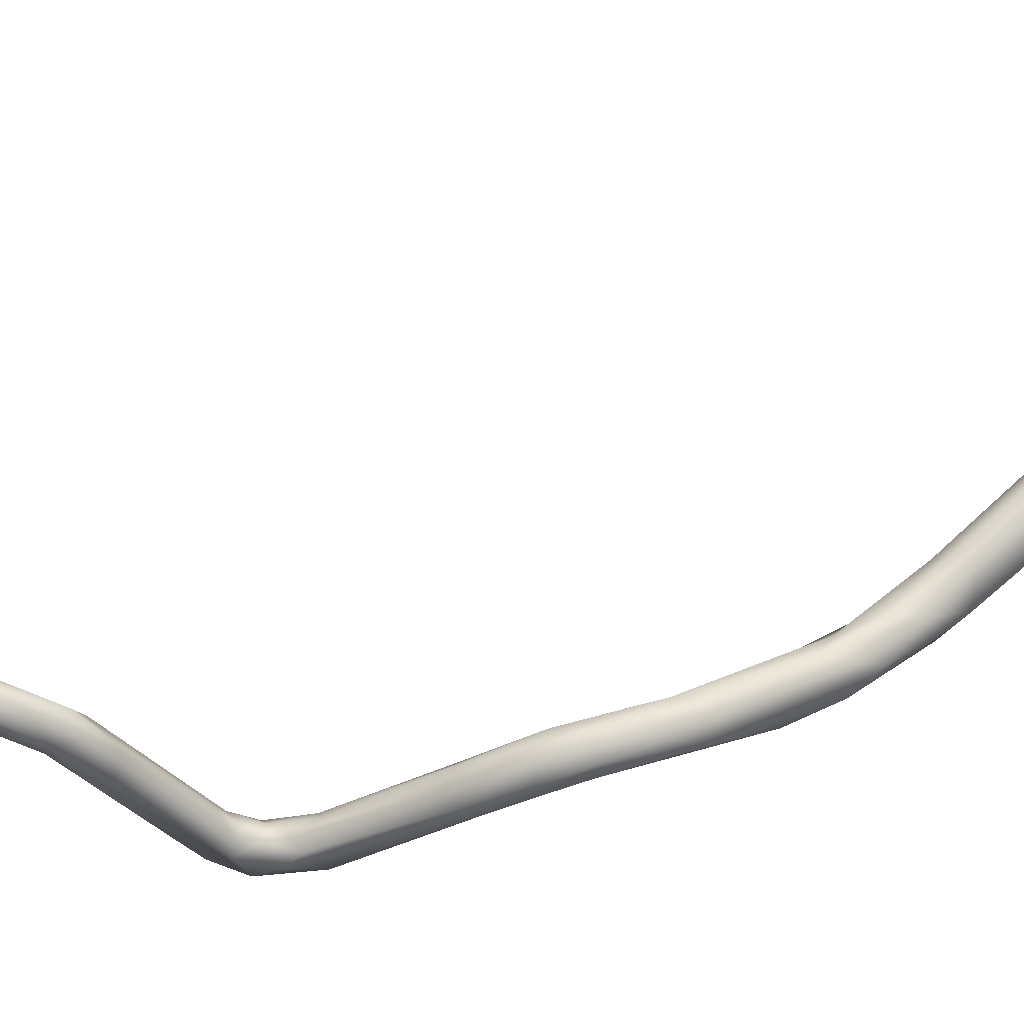
<metadata>
{"format":"obj","ext":"obj","renderer":"f3d","projection":"perspective","resolution":1024,"background":"white","views":[{"elev":70.6,"azim":-88.3,"up":"+Z"}]}
</metadata>
<code>
o grp1
v 12.04 -63.51 1538
v 11.93 -63.2 1539
v 11.26 -64 1538
v 11.66 -63.96 1538
v 11.78 -63.86 1538
v 11.87 -63.56 1538
v 11.37 -63.79 1538
v 11.29 -63.42 1538
v 11.76 -63.71 1539
v 11.41 -61.48 1538
v 11.27 -63.97 1538
v 10.77 -63.76 1539
v 11.66 -63.23 1539
v 11.27 -63.2 1539
v 11.07 -63.58 1539
v 10.91 -61.72 1538
v 11.48 -61.36 1539
v 11.35 -60.49 1539
v 11.17 -61.42 1539
v 11.15 -60.16 1539
v 11.2 -60.35 1538
v 10.91 -63.8 1538
v 10.71 -63.51 1538
v 10.44 -61.53 1538
v 10.53 -63.53 1538
v 10.17 -61.37 1538
v 9.845 -60.44 1538
v 9.881 -60.69 1539
v 10.57 -63.23 1539
v 10.71 -61.43 1539
v 10.2 -61.22 1539
v 10.8 -60.3 1538
v 10.28 -59.66 1538
v 10.53 -57 1539
v 10.77 -59.67 1539
v 10.42 -59.97 1539
v 10.33 -55.2 1537
v 10.54 -54.77 1538
v 10.5 -53.55 1537
v 9.95 -55.77 1538
v 10.24 -54.52 1538
v 10.1 -52.61 1537
v 10.33 -52.15 1538
v 10.42 -51.65 1537
v 10.34 -51.65 1537
v 10.41 -49.87 1538
v 10.72 -46.52 1537
v 10.35 -48.99 1537
v 10.2 -49.96 1538
v 10.74 -47.21 1538
v 10.29 -48.16 1538
v 10.58 -45.72 1539
v 10.54 -45.75 1537
v 10.87 -44.51 1538
v 11.03 -43.05 1539
v 10.02 -46.68 1538
v 10.47 -44.38 1538
v 10.31 -44.42 1539
v 10.89 -41.77 1539
v 10.62 -41.69 1539
v 10.94 -41.54 1540
v 10.74 -41.73 1540
v 10.4 -41.07 1541
v 10.22 -41.28 1539
v 10.64 -40.3 1540
v 10.08 -38.83 1540
v 9.842 -39.31 1540
v 10.52 -39.65 1540
v 10.17 -39.56 1541
v 10.11 -38.77 1541
v 9.93 -59.57 1539
v 9.6 -58 1538
v 9.408 -55.55 1538
v 9.116 -53.97 1537
v 10.06 -56.52 1537
v 9.655 -56.02 1537
v 9.619 -54.48 1538
v 9.637 -54.74 1537
v 9.587 -51.33 1537
v 9.959 -52.69 1538
v 9.765 -50.22 1538
v 10.12 -48.71 1537
v 9.757 -48.85 1537
v 9.793 -48.84 1538
v 10 -47.25 1537
v 9.531 -47.5 1537
v 10 -45.83 1537
v 10.01 -44.9 1539
v 9.674 -45.68 1538
v 9.188 -48.84 1537
v 9.811 -43.59 1538
v 9.761 -42.43 1539
v 9.845 -43.35 1539
v 9.907 -41.94 1540
v 9.581 -40.87 1540
v 9.984 -40.59 1541
v 9.764 -40.56 1540
v 9.464 -39.98 1541
v 9.43 -38.95 1541
v 9.26 -38.95 1540
v 9.32 -37.77 1540
v 9.483 -38.28 1541
v 9.253 -37.63 1541
v 8.901 -36.97 1541
v 9.235 -51.76 1538
v 9.011 -52.47 1537
v 9.187 -52.85 1537
v 8.98 -51.53 1537
v 9.228 -50.22 1537
v 9.242 -49.25 1538
v 9.168 -39.32 1540
v 9.067 -39.32 1541
v 8.408 -37.91 1541
v 9.036 -38.03 1540
v 8.146 -37.94 1540
v 8.069 -37.76 1541
v 8.445 -36.66 1540
v 8.499 -37.25 1541
v 9.493 9.495 1540
v 9.583 9.498 1540
v 9.493 9.401 1540
v 9.493 9.401 1540
v 9.495 9.458 1540
v 8.393 8.491 1541
v 9.583 9.498 1540
v 8.984 9.096 1541
v 9.583 9.598 1540
v 9.493 9.498 1540
v 9.493 9.598 1540
v 9.583 9.498 1540
v 9.583 9.498 1540
v 9.587 9.6 1540
v 9.495 9.458 1540
v 8.984 9.096 1541
v 8.393 8.491 1541
v 9.162 9.187 1540
v 9.385 9.599 1540
v 9.493 9.598 1540
v 8.88 9.179 1541
v 8.221 8.52 1541
v 9.388 9.602 1540
v 9.39 9.696 1540
v 8.227 8.724 1541
v 9.119 9.381 1540
v 8.235 8.722 1541
v 8.505 8.712 1541
v 8.527 8.734 1541
v 8.176 8.383 1541
v 9.493 9.598 1540
v 9.493 9.688 1540
v 9.583 9.598 1540
v 9.493 9.688 1540
v 9.393 9.598 1540
v 9.393 9.689 1540
v 9.493 9.598 1540
v 9.493 9.688 1540
v 9.393 9.689 1540
v 9.372 9.639 1540
v 9.372 9.639 1540
v 8.88 9.179 1541
v 8.09 -37.08 1540
v 5.304 -34.53 1540
v 5.809 -34.73 1541
v 5.926 -34.38 1541
v 8.165 8.377 1541
v 8.015 8.402 1541
v 8.221 8.52 1541
v 8.208 8.704 1541
v 8.208 8.704 1541
v 7.592 7.808 1541
v 7.606 7.916 1541
v 7.606 7.916 1541
v 7.534 8.157 1541
v 4.714 -34.13 1540
v 5.96 -34.03 1541
v 5.097 -34.72 1540
v 5.457 -33.92 1540
v 5.24 -33.28 1540
v 7.005 7.509 1541
v 7.068 7.678 1541
v 7.551 7.869 1541
v 6.735 7.346 1541
v 7.27 7.68 1541
v 6.888 7.513 1541
v 7.788 8.29 1541
v 7.788 8.29 1541
v 6.742 7.566 1541
v 7.388 7.9 1541
v 6.708 7.21 1541
v 6.538 6.918 1541
v 6.703 7.207 1541
v 6.708 7.21 1541
v 6.708 7.21 1541
v 6.215 6.725 1541
v 6.595 7.097 1541
v 6.494 7.195 1541
v 4.824 -33.97 1541
v 4.01 4.81 1539
v 5.845 6.398 1541
v 5.357 6.055 1541
v 6.176 6.787 1541
v 5.869 6.408 1541
v 6 6.793 1541
v 6.005 6.898 1541
v 5.993 6.798 1541
v 5.703 6.752 1541
v 5.714 6.698 1541
v 5.826 6.759 1541
v 4.261 5.35 1540
v 5.593 6.524 1541
v 5.125 6.227 1540
v 5.593 6.524 1541
v 5.125 6.227 1540
v 6.193 6.798 1541
v 3.984 -33.29 1541
v 4.09 -32.87 1540
v 4.451 -32.44 1541
v 4.813 -33.28 1541
v 4.024 -31.57 1541
v 4.831 5.598 1540
v 3.785 4.902 1539
v 4.094 5.002 1539
v 4.339 5.24 1540
v 3.898 4.908 1540
v 3.939 -32.77 1541
v 3.437 -32.67 1541
v 3.754 -32.87 1540
v 3.478 -30.91 1541
v 4.238 -32.4 1540
v 4.02 -32.18 1541
v 4.329 5.52 1540
v 3.889 5.13 1539
v 4.329 5.52 1540
v 4.326 5.571 1540
v 3.531 4.828 1539
v 3.096 4.359 1539
v 3.893 4.898 1540
v 4.251 5.34 1540
v 2.922 -31.16 1541
v 2.75 -30.59 1542
v 2.831 -31.6 1541
v 2.34 -30.59 1542
v 2.35 -29.65 1541
v 3.268 -30.14 1541
v 2.973 -29.8 1542
v 2.825 -29.04 1542
v 2.719 3.207 1539
v 3.305 4.004 1539
v 2.713 3.492 1539
v 3.593 4.598 1539
v 3.114 4.171 1539
v 3.565 4.553 1539
v 3.893 4.898 1540
v 3.381 4.288 1539
v 2.995 4.001 1539
v 2.975 3.654 1539
v 1.706 -28.63 1542
v 2.203 -29.77 1542
v 2.621 -29.06 1541
v 2.825 -29.04 1542
v 2.359 -27.85 1542
v 2.269 -28.7 1542
v 2.023 -28.64 1541
v 2.399 -28.4 1541
v 2.108 -27.7 1541
v 2.373 -27.71 1542
v 2.283 -18.37 1544
v 2.357 -19.06 1544
v 2.671 -16.92 1544
v 2.337 -18.97 1544
v 2.266 -18.11 1544
v 2.586 -16.85 1544
v 2.225 -17.18 1544
v 2.837 -14.02 1544
v 2.492 -12.61 1544
v 2.779 -13.26 1543
v 2.221 -17.63 1544
v 2.91 -13.59 1543
v 2.369 -14.05 1544
v 2.389 -12.94 1543
v 2.82 -11.99 1543
v 2.498 -11.48 1543
v 2.698 -11.95 1544
v 2.396 -11.45 1544
v 2.238 -11.36 1543
v 2.522 -10.39 1544
v 2.488 -10.06 1544
v 2.101 -6.789 1545
v 2.375 2.437 1539
v 2.485 3.263 1539
v 2.328 2.418 1540
v 2.893 3.698 1539
v 2.495 3.28 1539
v 2.893 3.698 1539
v 2.552 3.632 1539
v 2.414 3.398 1539
v 1.556 -28.44 1542
v 1.804 -28.79 1542
v 1.723 -27.79 1541
v 1.661 -27.64 1542
v 1.864 -27.26 1542
v 1.972 -26.56 1541
v 1.736 -26.85 1541
v 1.991 -26.32 1541
v 1.822 -26.39 1542
v 1.383 -26.2 1542
v 1.495 -23.88 1539
v 1.322 -24.23 1540
v 1.504 -24.14 1540
v 1.44 -24.34 1539
v 1.386 -22.92 1539
v 1.277 -22.31 1539
v 1.884 -20.74 1542
v 1.33 -22.51 1540
v 1.439 -22.65 1540
v 2.042 -20.49 1543
v 1.559 -21.08 1543
v 2.011 -20.29 1543
v 1.709 -20.28 1542
v 1.49 -20.1 1543
v 2.007 -20.23 1544
v 2.011 -20.29 1543
v 2.167 -19.63 1543
v 2.126 -19.39 1543
v 1.512 -20.5 1543
v 1.861 -19.45 1543
v 1.739 -19.08 1543
v 1.615 -18.63 1544
v 1.359 -19.85 1543
v 2.06 -19.21 1544
v 1.688 -19.8 1544
v 1.693 -18.9 1544
v 1.827 -17.97 1544
v 2.065 -15.86 1544
v 1.98 -16.73 1544
v 2.113 -15.08 1544
v 2.19 -14.02 1544
v 2.19 -14.02 1544
v 2.159 -12.88 1543
v 2.113 -11.81 1543
v 2.23 -12.79 1544
v 2.23 -12.79 1544
v 2.493 -12.6 1544
v 2.182 -11.81 1544
v 2.182 -11.81 1544
v 2.182 -10.3 1544
v 1.965 -10.55 1544
v 2.057 -9.625 1544
v 2.182 -10.3 1544
v 1.453 -6.244 1546
v 1.713 -6.961 1546
v 1.595 -6.821 1545
v 1.909 -7.231 1545
v 2 -5.834 1546
v 1.988 -7.18 1546
v 1.795 -6.199 1546
v 1.896 -6.349 1545
v 1.788 -5.618 1546
v 1.896 -6.349 1545
v 1.512 -5.455 1545
v 1.531 -5.68 1546
v 1.943 -5.25 1546
v 1.802 -5.742 1545
v 1.928 -5.206 1546
v 1.759 -5.547 1545
v 1.791 -5.606 1546
v 1.884 -4.78 1546
v 1.925 -3.509 1545
v 1.595 -4.709 1545
v 1.875 -4.611 1545
v 1.688 -5.202 1546
v 1.547 -4.533 1546
v 1.886 -4.14 1545
v 1.693 -3.918 1545
v 1.892 -3.325 1545
v 1.73 -3.094 1545
v 1.892 -3.325 1545
v 1.793 -2.702 1544
v 1.584 -3.358 1545
v 1.893 -1.587 1543
v 1.978 -2.28 1544
v 1.593 -2.383 1544
v 1.895 -1.602 1543
v 1.978 -2.28 1544
v 1.907 -1.102 1543
v 1.619 -2.078 1544
v 1.693 -1.002 1543
v 1.593 -2.383 1544
v 1.498 -1.888 1544
v 2.094 -0.8291 1543
v 1.589 -1.8 1544
v 2.081 -1.091 1543
v 2.081 -1.091 1543
v 2.125 0.7894 1541
v 1.993 -0.2384 1542
v 1.896 -1.043 1543
v 1.714 1.011 1541
v 1.61 -0.9629 1543
v 1.993 0.8925 1541
v 1.886 0.5017 1541
v 1.79 0.8158 1541
v 1.669 0.4116 1541
v 1.614 -0.8936 1543
v 2.037 1.523 1541
v 1.89 1.814 1540
v 1.891 1.125 1540
v 1.737 1.113 1540
v 2.097 0.8961 1541
v 2.097 0.8961 1541
v 1.614 -0.8936 1543
v 1.61 -0.9629 1543
v 1.669 0.4116 1541
v 1.714 1.011 1541
v 2.221 2.281 1539
v 2.193 1.699 1540
v 2.186 1.599 1540
v 1.894 1.496 1540
v 1.802 1.708 1540
v 2.186 1.599 1540
v 2.099 1.812 1540
v 1.737 1.113 1540
v 1.758 1.57 1540
v 2.007 2.216 1539
v 2.007 2.216 1539
v 1.945 2.469 1539
v 2.205 2.29 1540
v 2.258 2.468 1540
v 2.096 2.578 1540
v 1.886 1.691 1540
v 1.902 1.82 1540
v 1.886 1.691 1540
v 2.1 2.578 1540
v 2.193 2.695 1539
v 1.373 -27.67 1542
v 1.394 -26.84 1541
v 1.125 -26.44 1542
v 1.227 -27.11 1541
v 0.8374 -25.61 1541
v 1.058 -23.68 1540
v 0.7866 -23.91 1540
v 0.9824 -24.51 1539
v 0.639 -24.35 1540
v 0.6254 -23.63 1540
v 1.238 -23.72 1539
v 1.004 -23.34 1539
v 0.7234 -23.66 1539
v 1.323 -23.3 1540
v 1.464 -23.21 1540
v 1.001 -23.24 1540
v 0.6768 -22.78 1540
v 0.894 -22.9 1539
v 0.7725 -22.33 1540
v 1.151 -22.93 1540
v 0.9275 -22.79 1540
v 1.234 -21.72 1540
v 0.957 -21.81 1540
v 1.005 -20.93 1542
v 1.133 -20.93 1543
v 1.343 -19.91 1543
v 1.372 -4.676 1546
v 1.593 -4.702 1545
v 1.433 -4.321 1545
v 1.436 -3.426 1545
v 1.387 -3.554 1545
v 1.479 -1.883 1544
v 0.5488 -23.08 1539
f 7 6 5
f 7 8 6
f 3 7 5
f 1 9 4
f 5 6 1
f 9 1 2
f 1 4 5
f 9 11 4
f 3 5 4
f 11 3 4
f 2 13 9
f 9 13 14
f 9 15 11
f 15 9 14
f 8 16 6
f 6 16 10
f 1 6 10
f 2 1 17
f 1 18 17
f 1 10 18
f 2 17 19
f 2 19 13
f 13 19 14
f 17 20 19
f 21 18 10
f 17 18 20
f 7 3 22
f 8 7 23
f 24 8 23
f 16 8 24
f 23 7 22
f 3 11 12
f 22 3 12
f 23 22 25
f 25 22 12
f 29 25 12
f 25 27 23
f 25 29 28
f 12 11 15
f 29 12 15
f 15 14 29
f 23 26 24
f 27 26 23
f 14 30 29
f 30 14 19
f 29 30 31
f 16 32 10
f 24 32 16
f 33 32 24
f 21 10 32
f 30 19 35
f 20 35 19
f 36 30 35
f 31 30 36
f 34 35 20
f 21 32 37
f 20 38 34
f 18 39 20
f 20 39 38
f 35 40 36
f 40 35 34
f 18 21 39
f 37 39 21
f 34 38 41
f 37 42 39
f 38 43 41
f 44 38 39
f 43 38 44
f 45 48 47
f 45 46 44
f 46 45 50
f 50 49 46
f 45 47 50
f 51 50 52
f 47 48 82
f 47 82 53
f 54 50 47
f 54 47 53
f 50 55 52
f 50 54 55
f 58 56 52
f 54 53 57
f 59 55 54
f 60 54 57
f 60 59 54
f 55 62 52
f 62 63 52
f 52 63 58
f 60 57 64
f 55 61 62
f 55 59 61
f 61 65 62
f 66 60 67
f 59 68 61
f 68 65 61
f 66 59 60
f 62 65 63
f 66 68 59
f 65 68 70
f 28 27 25
f 31 28 29
f 26 33 24
f 28 31 71
f 26 27 72
f 71 73 28
f 31 36 71
f 71 36 73
f 27 74 72
f 27 28 74
f 73 74 28
f 33 76 75
f 33 26 76
f 26 72 76
f 75 37 32
f 33 75 32
f 36 40 73
f 40 77 73
f 41 40 34
f 78 37 75
f 75 76 78
f 40 41 80
f 77 40 80
f 79 37 78
f 39 45 44
f 45 39 42
f 79 42 37
f 43 80 41
f 80 43 49
f 79 82 42
f 44 46 43
f 46 49 43
f 80 49 81
f 77 80 81
f 48 45 42
f 42 82 48
f 82 79 83
f 109 83 79
f 81 49 51
f 51 84 81
f 82 83 85
f 50 51 49
f 84 51 56
f 52 56 51
f 85 53 82
f 87 85 86
f 53 85 87
f 87 57 53
f 56 58 88
f 56 88 89
f 90 91 86
f 91 87 86
f 91 89 92
f 88 93 89
f 87 64 57
f 64 87 91
f 58 94 88
f 93 88 94
f 89 93 92
f 92 93 95
f 63 96 58
f 91 97 64
f 91 92 97
f 58 96 94
f 94 95 93
f 97 92 95
f 98 95 94
f 96 98 94
f 60 64 67
f 97 67 64
f 69 96 63
f 69 99 96
f 97 100 67
f 65 70 69
f 63 65 69
f 98 96 99
f 101 66 67
f 68 66 70
f 70 102 69
f 99 69 102
f 103 102 70
f 104 70 66
f 66 101 104
f 76 72 74
f 76 74 78
f 105 73 77
f 73 105 106
f 74 107 78
f 74 73 106
f 107 79 78
f 74 108 107
f 74 106 108
f 107 108 109
f 110 106 105
f 109 79 107
f 105 77 81
f 108 106 110
f 108 90 109
f 105 81 84
f 90 108 110
f 105 84 110
f 110 84 56
f 86 83 109
f 85 83 86
f 109 90 86
f 89 110 56
f 90 110 91
f 110 89 91
f 111 97 95
f 100 97 111
f 98 112 95
f 95 112 111
f 113 112 98
f 100 114 67
f 100 111 115
f 99 113 98
f 112 115 111
f 115 112 116
f 116 112 113
f 67 114 101
f 70 104 103
f 117 104 101
f 99 102 118
f 113 99 118
f 103 118 102
f 119 120 121
f 122 123 124
f 125 123 122
f 124 123 126
f 127 128 129
f 128 127 130
f 131 132 133
f 133 132 134
f 121 135 136
f 121 136 119
f 137 138 119
f 139 134 132
f 136 137 119
f 137 136 140
f 143 142 141
f 146 124 126
f 139 147 134
f 139 148 147
f 149 150 151
f 153 154 155
f 155 154 156
f 157 158 152
f 158 132 152
f 139 132 158
f 142 160 159
f 100 161 114
f 115 161 100
f 162 161 115
f 164 163 118
f 103 164 118
f 124 146 165
f 167 135 170
f 135 167 136
f 139 166 148
f 168 166 139
f 160 142 169
f 165 170 124
f 165 171 170
f 148 166 172
f 169 142 143
f 173 166 168
f 162 115 174
f 163 113 118
f 175 164 103
f 176 116 113
f 117 101 177
f 114 161 101
f 161 177 101
f 104 117 178
f 104 175 103
f 179 180 181
f 181 170 182
f 170 171 183
f 172 184 183
f 167 170 181
f 173 169 143
f 180 185 181
f 185 144 181
f 145 144 185
f 180 187 185
f 186 187 143
f 184 172 166
f 188 166 173
f 143 187 173
f 187 188 173
f 115 176 174
f 115 116 176
f 113 163 176
f 178 175 104
f 189 170 190
f 190 191 189
f 191 182 193
f 194 191 190
f 193 182 170
f 180 179 196
f 187 180 196
f 187 184 188
f 195 170 183
f 170 195 190
f 195 183 184
f 176 163 197
f 162 177 161
f 178 117 177
f 190 198 199
f 200 198 190
f 201 200 190
f 203 194 202
f 191 194 203
f 191 203 182
f 199 194 190
f 203 202 205
f 204 182 203
f 206 187 196
f 207 204 203
f 208 187 206
f 201 209 200
f 202 210 205
f 209 201 208
f 211 203 212
f 211 207 203
f 208 206 213
f 190 195 214
f 195 184 201
f 208 184 187
f 201 184 208
f 190 214 201
f 216 177 162
f 218 163 164
f 175 217 218
f 218 164 175
f 163 218 197
f 215 176 197
f 217 175 178
f 178 219 217
f 220 199 198
f 221 202 222
f 200 223 198
f 209 224 200
f 221 210 202
f 174 216 162
f 215 197 225
f 226 176 215
f 226 174 176
f 174 227 216
f 226 227 174
f 229 228 178
f 229 178 177
f 229 177 216
f 219 178 228
f 217 230 218
f 218 230 197
f 225 197 230
f 231 210 221
f 222 220 198
f 232 231 221
f 211 233 234
f 233 235 234
f 234 235 236
f 237 198 223
f 209 208 238
f 233 211 212
f 234 236 208
f 208 236 238
f 208 213 234
f 227 239 216
f 215 225 240
f 227 226 241
f 226 215 242
f 241 226 242
f 243 228 229
f 216 243 229
f 243 216 239
f 228 244 219
f 217 219 245
f 230 217 245
f 244 245 219
f 246 245 244
f 249 248 247
f 198 237 250
f 248 222 198
f 251 221 222
f 248 251 222
f 252 253 236
f 198 254 248
f 198 250 254
f 255 252 236
f 249 251 248
f 248 254 256
f 255 256 252
f 251 235 221
f 233 232 235
f 221 235 232
f 253 238 236
f 239 227 241
f 215 240 242
f 241 257 239
f 230 240 225
f 230 245 240
f 242 240 258
f 228 259 244
f 259 228 243
f 260 244 259
f 245 246 261
f 240 245 262
f 243 263 259
f 245 261 262
f 258 240 262
f 259 264 260
f 264 265 260
f 266 260 265
f 246 266 261
f 264 259 263
f 268 269 270
f 269 271 270
f 272 268 267
f 268 272 269
f 269 273 271
f 269 274 275
f 269 275 273
f 277 276 272
f 278 272 276
f 272 278 269
f 273 275 279
f 277 280 276
f 269 278 274
f 276 281 278
f 282 281 276
f 282 276 280
f 275 274 283
f 274 278 283
f 275 283 284
f 278 281 283
f 283 281 286
f 283 286 284
f 282 287 281
f 287 288 281
f 247 256 289
f 289 256 290
f 291 289 290
f 256 255 292
f 256 292 290
f 248 256 247
f 293 294 295
f 295 294 255
f 295 236 296
f 236 235 251
f 251 249 296
f 251 296 236
f 295 255 236
f 243 239 257
f 242 257 241
f 297 257 242
f 298 242 258
f 263 243 257
f 242 298 297
f 258 262 298
f 263 265 264
f 299 265 263
f 263 257 299
f 298 262 300
f 300 262 301
f 301 262 261
f 302 265 303
f 266 304 261
f 265 302 266
f 304 266 302
f 305 301 261
f 261 304 305
f 301 305 306
f 305 309 308
f 305 304 309
f 305 308 306
f 310 304 302
f 307 304 310
f 309 304 307
f 311 312 313
f 314 315 316
f 315 311 316
f 317 314 316
f 311 313 316
f 318 313 319
f 319 313 312
f 316 268 321
f 313 322 316
f 323 318 324
f 322 323 316
f 316 323 268
f 318 319 324
f 316 321 317
f 325 317 321
f 324 319 326
f 326 319 320
f 320 327 326
f 327 320 329
f 327 329 328
f 321 268 270
f 321 270 330
f 331 330 332
f 331 325 321
f 330 331 321
f 268 323 324
f 268 324 267
f 267 324 326
f 326 327 267
f 330 270 271
f 330 271 332
f 333 327 328
f 267 327 277
f 327 333 277
f 267 277 272
f 332 271 273
f 277 333 335
f 273 279 332
f 332 334 328
f 333 328 335
f 328 334 335
f 280 277 335
f 335 336 280
f 279 334 332
f 279 337 334
f 338 336 335
f 335 334 338
f 336 339 280
f 336 338 339
f 339 340 280
f 341 337 279
f 338 342 339
f 285 280 340
f 343 341 279
f 341 343 284
f 341 284 344
f 342 345 339
f 280 285 282
f 344 284 346
f 339 347 340
f 339 345 347
f 348 287 282
f 348 282 285
f 346 284 286
f 349 347 345
f 285 340 348
f 347 350 340
f 347 351 350
f 347 349 351
f 353 287 348
f 287 353 288
f 352 353 348
f 352 348 340
f 286 281 354
f 281 288 354
f 346 286 355
f 354 355 286
f 346 355 351
f 351 355 356
f 353 357 288
f 356 358 351
f 353 352 359
f 351 358 361
f 354 288 362
f 288 363 362
f 288 357 363
f 362 363 364
f 352 365 359
f 352 360 365
f 356 355 354
f 356 354 366
f 362 368 354
f 354 368 367
f 369 370 364
f 363 369 364
f 366 354 367
f 366 367 371
f 371 367 372
f 362 370 368
f 373 368 370
f 370 374 373
f 369 374 370
f 368 373 375
f 374 377 373
f 377 374 378
f 368 376 367
f 372 367 376
f 378 380 381
f 378 374 382
f 382 383 378
f 379 382 374
f 381 377 378
f 384 368 375
f 368 385 376
f 383 382 387
f 387 388 389
f 368 390 385
f 376 385 386
f 380 392 381
f 393 390 368
f 394 390 393
f 393 368 384
f 390 395 385
f 386 385 396
f 397 398 386
f 399 392 380
f 400 399 380
f 387 401 383
f 401 387 402
f 387 403 402
f 395 390 404
f 395 404 396
f 386 396 397
f 399 400 405
f 383 401 406
f 401 402 407
f 394 404 390
f 408 394 393
f 409 392 399
f 410 411 412
f 413 412 411
f 414 415 409
f 408 415 416
f 399 405 414
f 417 406 407
f 417 407 418
f 408 416 394
f 394 419 404
f 404 419 420
f 399 414 409
f 401 407 406
f 421 413 422
f 421 412 413
f 414 289 415
f 289 416 415
f 291 419 289
f 420 291 426
f 420 419 291
f 404 420 427
f 404 427 428
f 423 414 405
f 424 430 425
f 404 428 429
f 417 418 430
f 425 397 431
f 430 418 425
f 432 425 431
f 422 418 421
f 397 425 422
f 425 418 422
f 396 404 429
f 397 396 431
f 414 247 289
f 414 249 247
f 290 427 291
f 433 249 414
f 296 249 433
f 295 432 293
f 428 427 290
f 296 425 295
f 433 414 423
f 296 433 425
f 295 425 432
f 433 424 425
f 426 291 427
f 298 434 297
f 298 300 434
f 436 434 300
f 257 297 437
f 257 437 299
f 265 299 303
f 303 299 435
f 306 300 301
f 436 300 306
f 435 299 437
f 438 297 434
f 437 297 438
f 440 306 439
f 436 306 440
f 434 436 438
f 310 302 303
f 303 441 310
f 303 435 441
f 437 441 435
f 442 441 437
f 436 440 443
f 438 436 443
f 441 444 310
f 444 441 445
f 308 309 447
f 439 306 308
f 444 307 310
f 311 307 444
f 444 445 311
f 446 445 441
f 446 451 445
f 309 307 448
f 309 448 447
f 308 447 439
f 449 439 447
f 440 439 449
f 311 448 307
f 311 451 312
f 451 311 445
f 452 312 451
f 448 311 315
f 447 448 315
f 315 453 447
f 449 447 453
f 454 453 314
f 453 454 449
f 449 454 450
f 453 315 314
f 456 455 312
f 456 312 452
f 452 457 456
f 455 319 312
f 458 454 317
f 454 458 450
f 320 319 455
f 320 455 456
f 317 454 314
f 458 317 325
f 458 459 457
f 320 456 457
f 459 325 331
f 459 329 457
f 325 459 458
f 320 457 329
f 328 329 459
f 332 459 331
f 459 332 328
f 350 352 340
f 360 352 350
f 351 361 350
f 350 460 360
f 350 361 460
f 360 461 365
f 372 460 361
f 361 358 372
f 462 379 374
f 374 461 462
f 360 460 462
f 461 360 462
f 463 460 372
f 464 379 462
f 464 462 460
f 463 372 376
f 464 460 463
f 388 379 464
f 386 465 463
f 463 376 386
f 465 464 463
f 388 464 389
f 386 398 391
f 465 386 391
f 391 411 465
f 389 403 387
f 465 411 410
f 437 438 442
f 441 442 446
f 438 443 442
f 443 466 442
f 466 446 442
f 466 451 446
f 440 449 443
f 450 443 449
f 466 443 450
f 451 466 452
f 466 457 452
f 450 458 466
f 466 458 457
l 191 192

</code>
